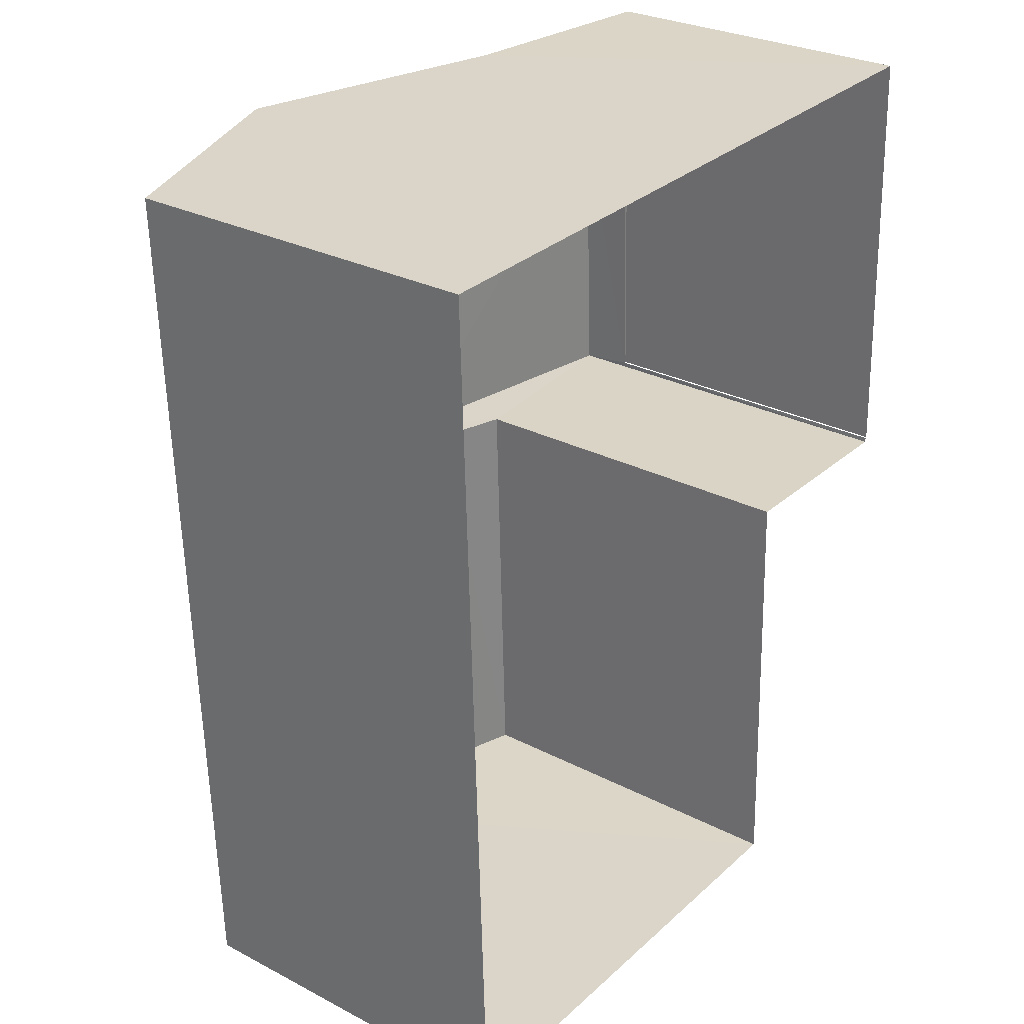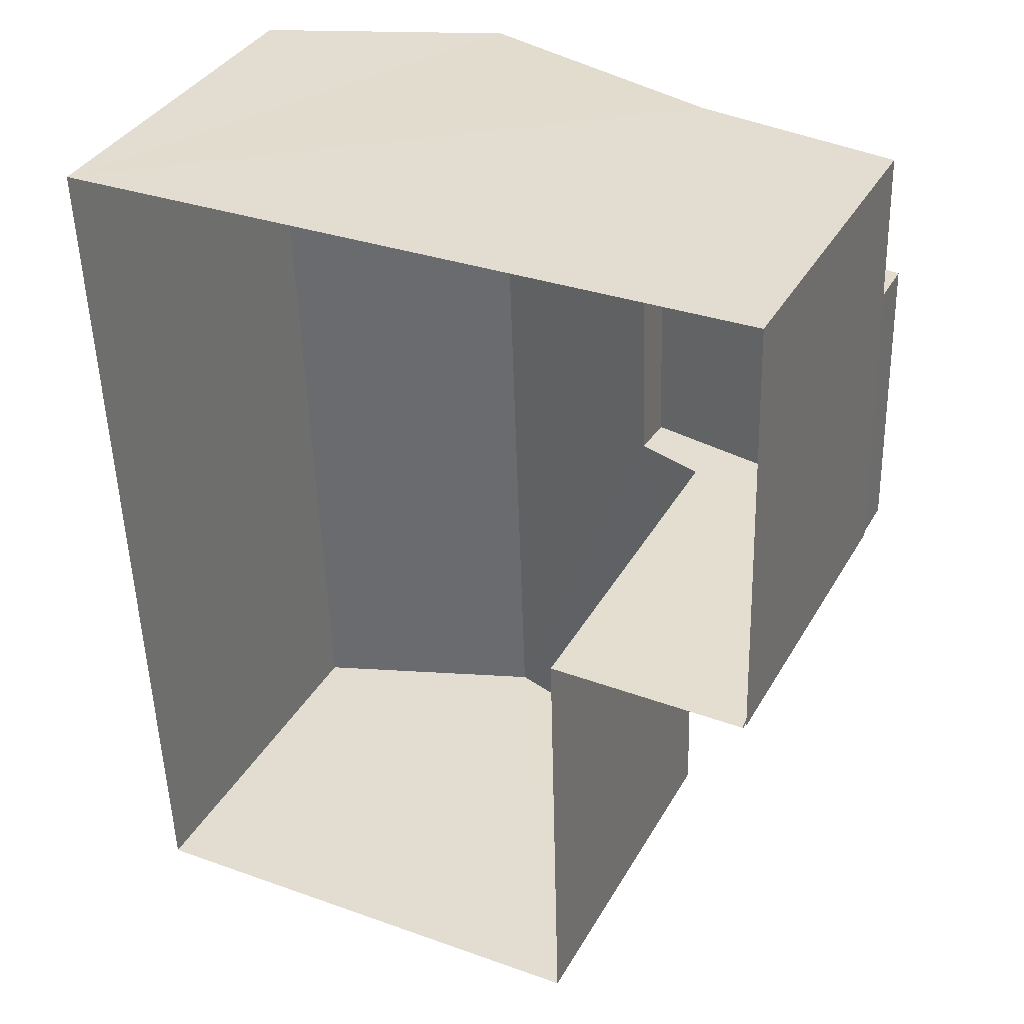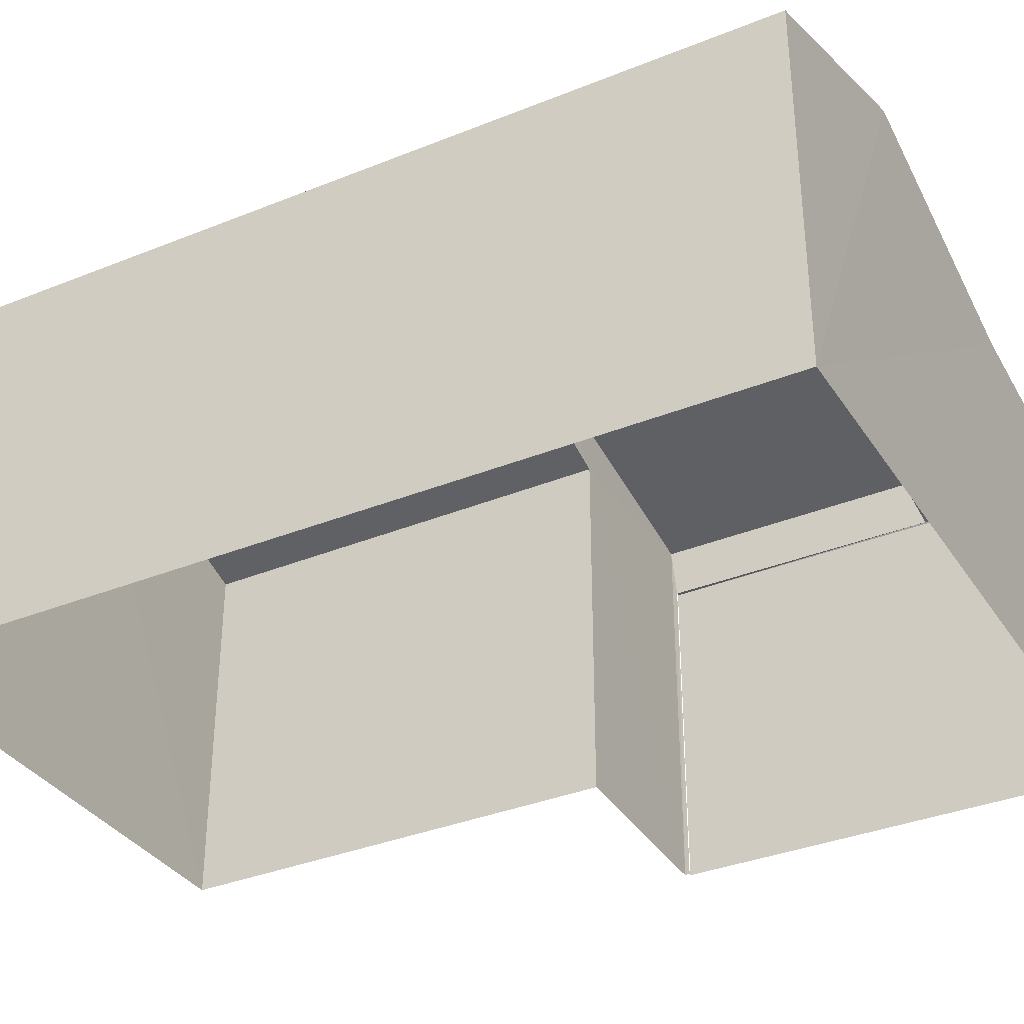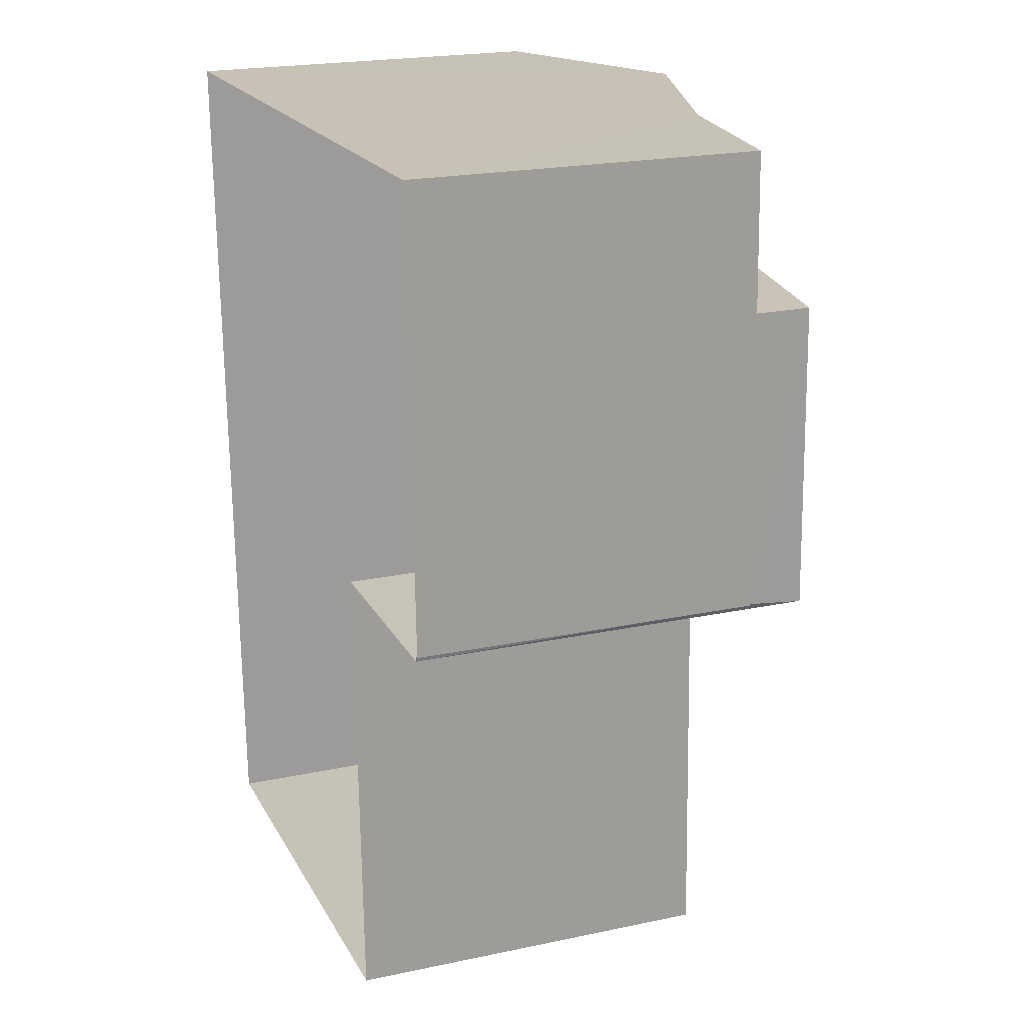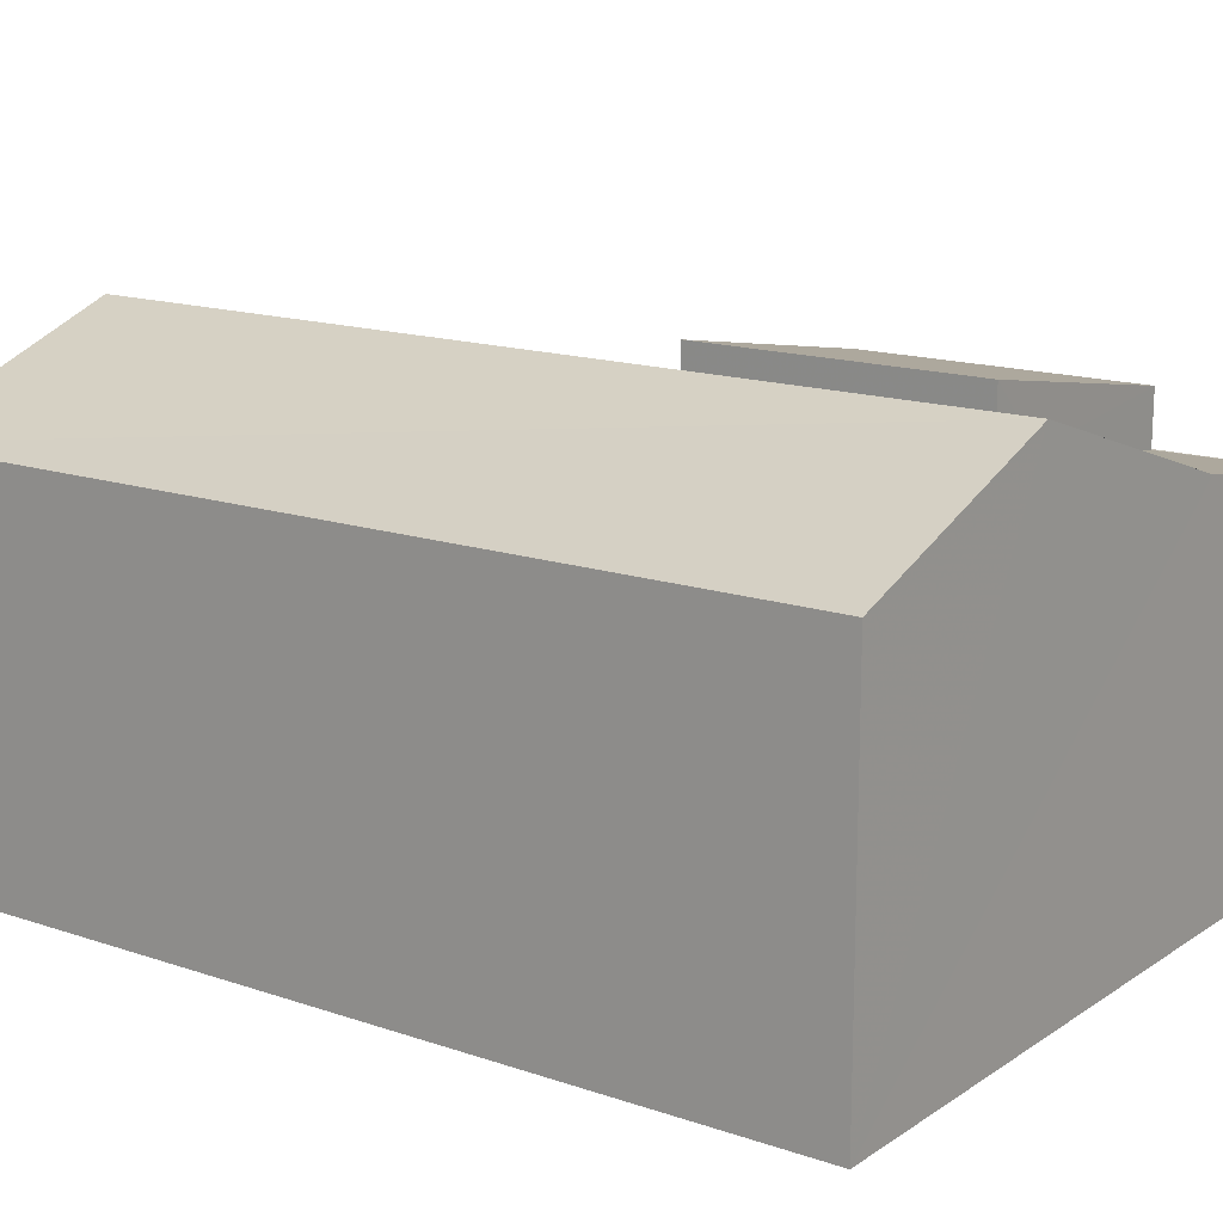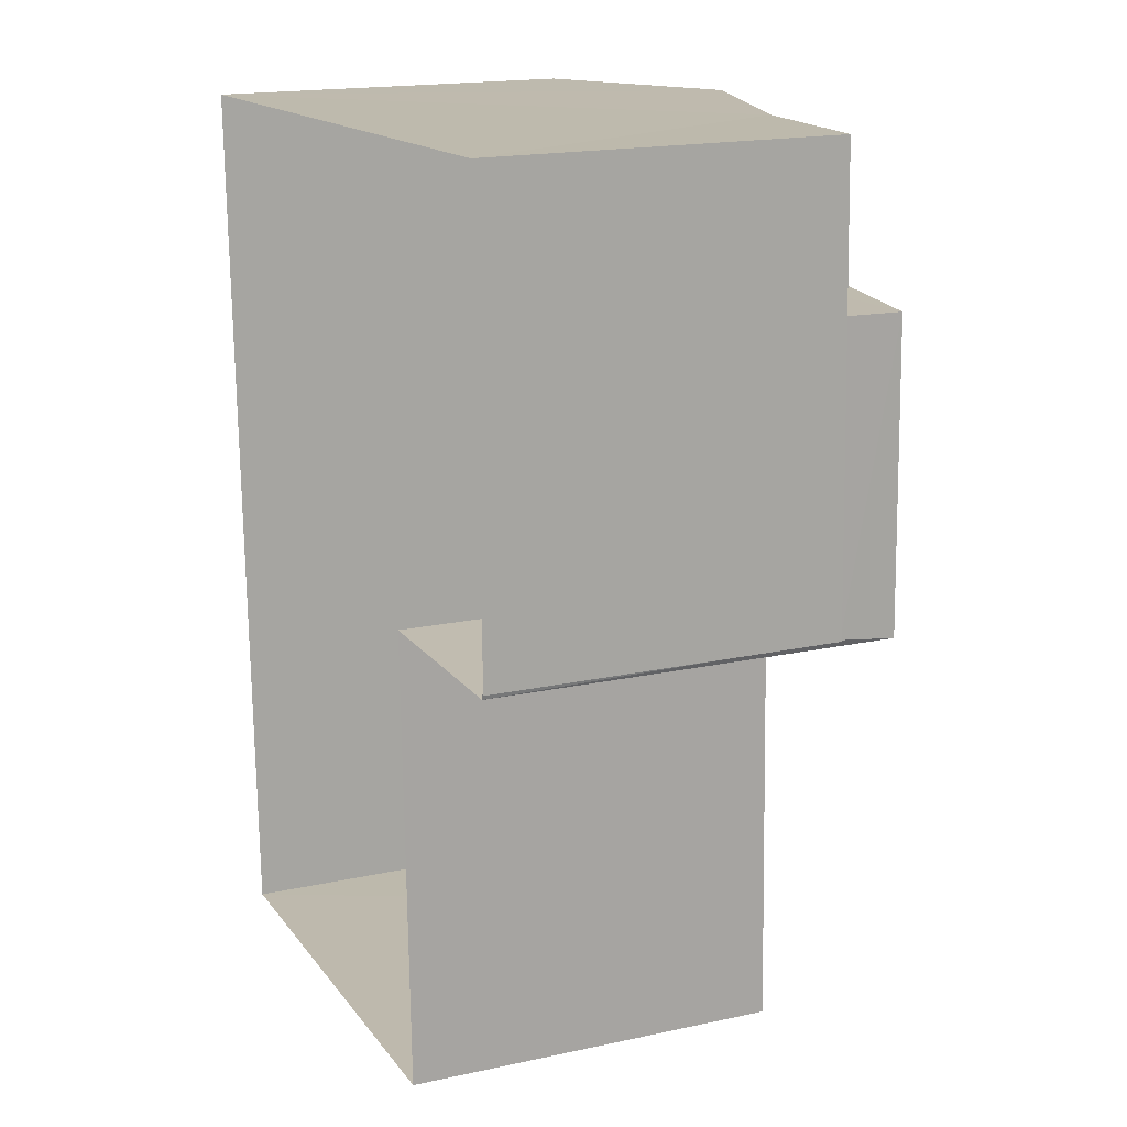
<metadata>
{"format":"obj","ext":"obj","renderer":"f3d","projection":"perspective","resolution":1024,"background":"white","views":[{"elev":28.1,"azim":128.2,"up":"+Y"},{"elev":36.5,"azim":-153.6,"up":"+Y"},{"elev":-34.8,"azim":116.5,"up":"+Z"},{"elev":21.2,"azim":-110.7,"up":"+Y"},{"elev":15.2,"azim":124.1,"up":"+Z"},{"elev":17.4,"azim":-113.3,"up":"+Y"}]}
</metadata>
<code>
v -3.719e+05 -1.057e+05 24.96
v -3.719e+05 -1.057e+05 24.96
v -3.719e+05 -1.057e+05 24.96
v -3.719e+05 -1.057e+05 24.96
v -3.719e+05 -1.057e+05 24.96
v -3.719e+05 -1.057e+05 24.96
v -3.719e+05 -1.057e+05 24.96
v -3.719e+05 -1.057e+05 24.96
v -3.719e+05 -1.057e+05 29.44
v -3.719e+05 -1.057e+05 29.44
v -3.719e+05 -1.057e+05 29.71
v -3.719e+05 -1.057e+05 30.47
v -3.719e+05 -1.057e+05 29.44
v -3.719e+05 -1.057e+05 29.44
v -3.719e+05 -1.057e+05 29.71
v -3.719e+05 -1.057e+05 30.47
v -3.719e+05 -1.057e+05 29.01
v -3.719e+05 -1.057e+05 29.01
v -3.719e+05 -1.057e+05 29.01
v -3.719e+05 -1.057e+05 29.01
v -3.719e+05 -1.057e+05 29.66
v -3.719e+05 -1.057e+05 30.24
v -3.719e+05 -1.057e+05 30.24
v -3.719e+05 -1.057e+05 29.66
v -3.719e+05 -1.057e+05 29.44
v -3.719e+05 -1.057e+05 29.44
f 1 2 3
f 4 1 5
f 6 7 3
f 8 5 1
f 7 8 1
f 7 1 3
f 3 18 19
f 6 3 19
f 9 10 11
f 12 9 11
f 13 14 15
f 12 15 16
f 15 14 16
f 12 11 15
f 10 9 17
f 18 17 19
f 19 17 20
f 17 9 20
f 21 22 23
f 21 24 22
f 25 26 12
f 16 25 12
f 6 20 7
f 6 19 20
f 15 23 22
f 15 11 23
f 14 4 16
f 4 5 16
f 5 25 16
f 3 2 18
f 2 24 18
f 18 21 17
f 18 24 21
f 24 2 13
f 2 1 13
f 22 24 13
f 15 22 13
f 7 9 8
f 26 8 12
f 20 9 7
f 8 9 12
f 26 5 8
f 26 25 5
f 11 10 23
f 23 10 21
f 10 17 21
f 1 4 14
f 13 1 14

</code>
